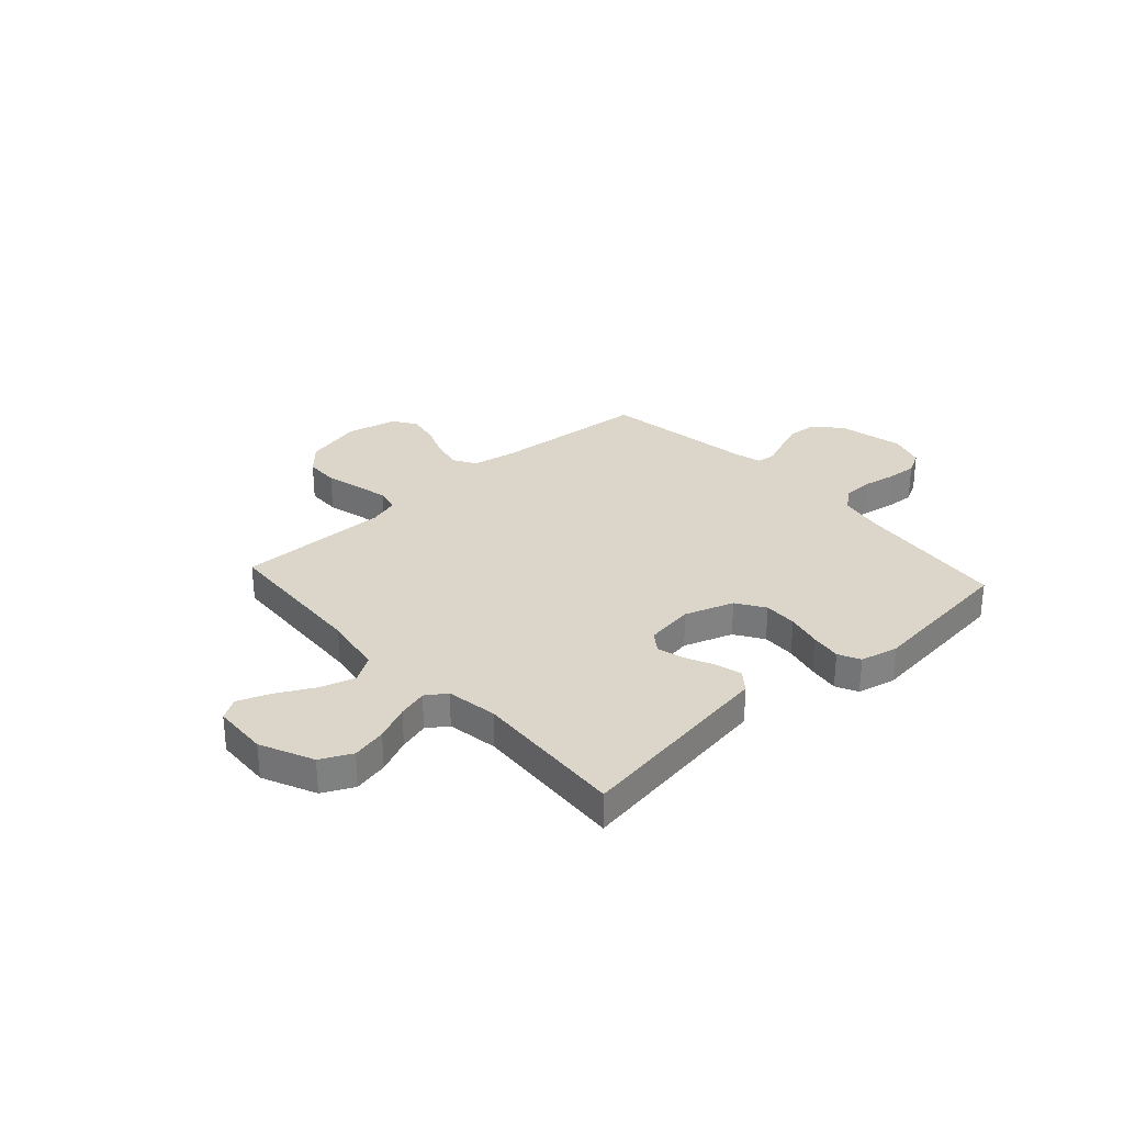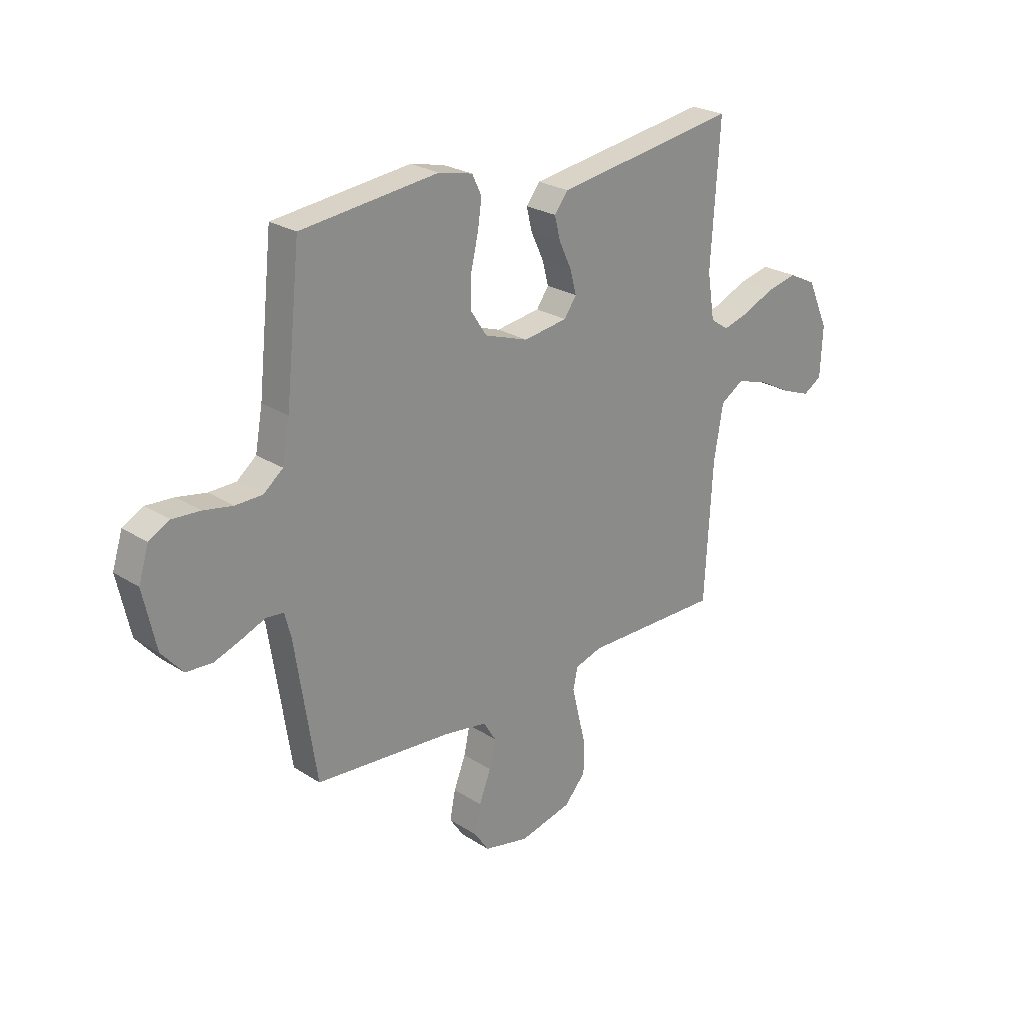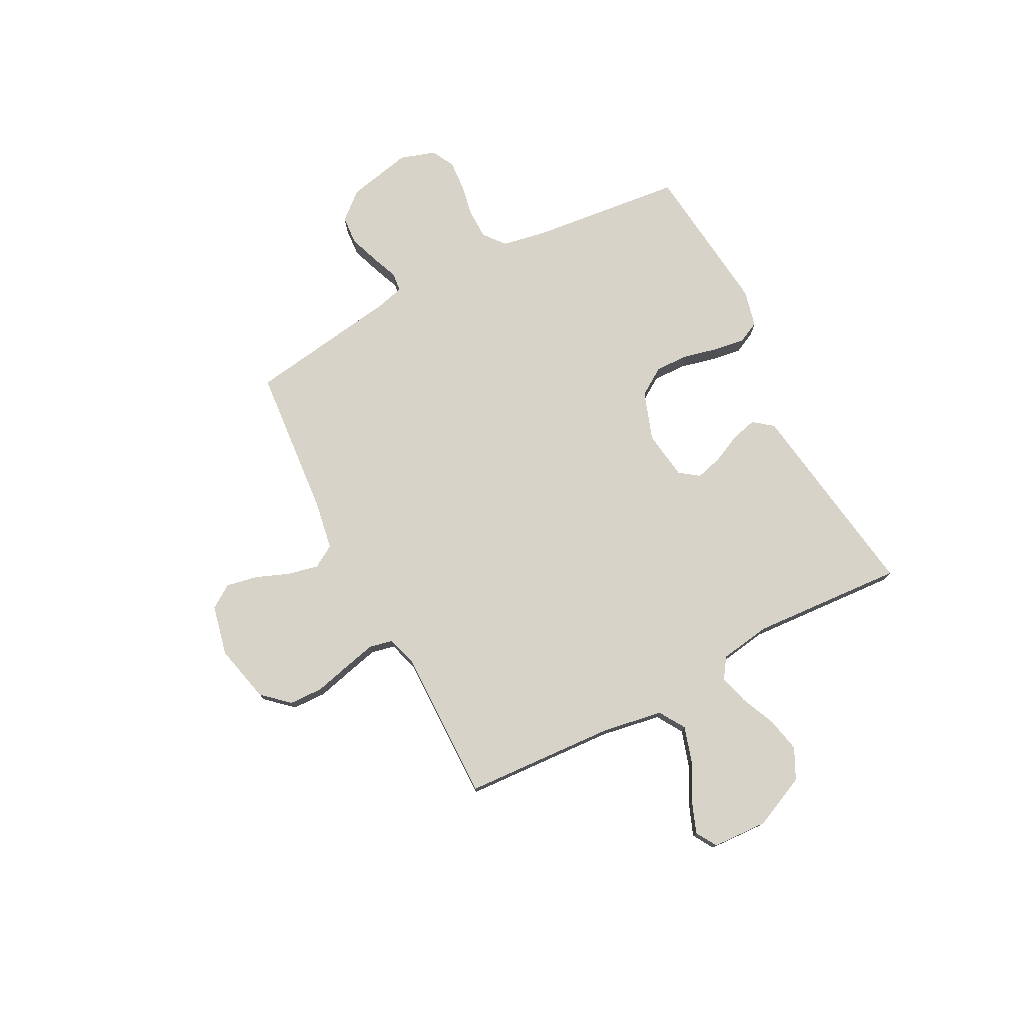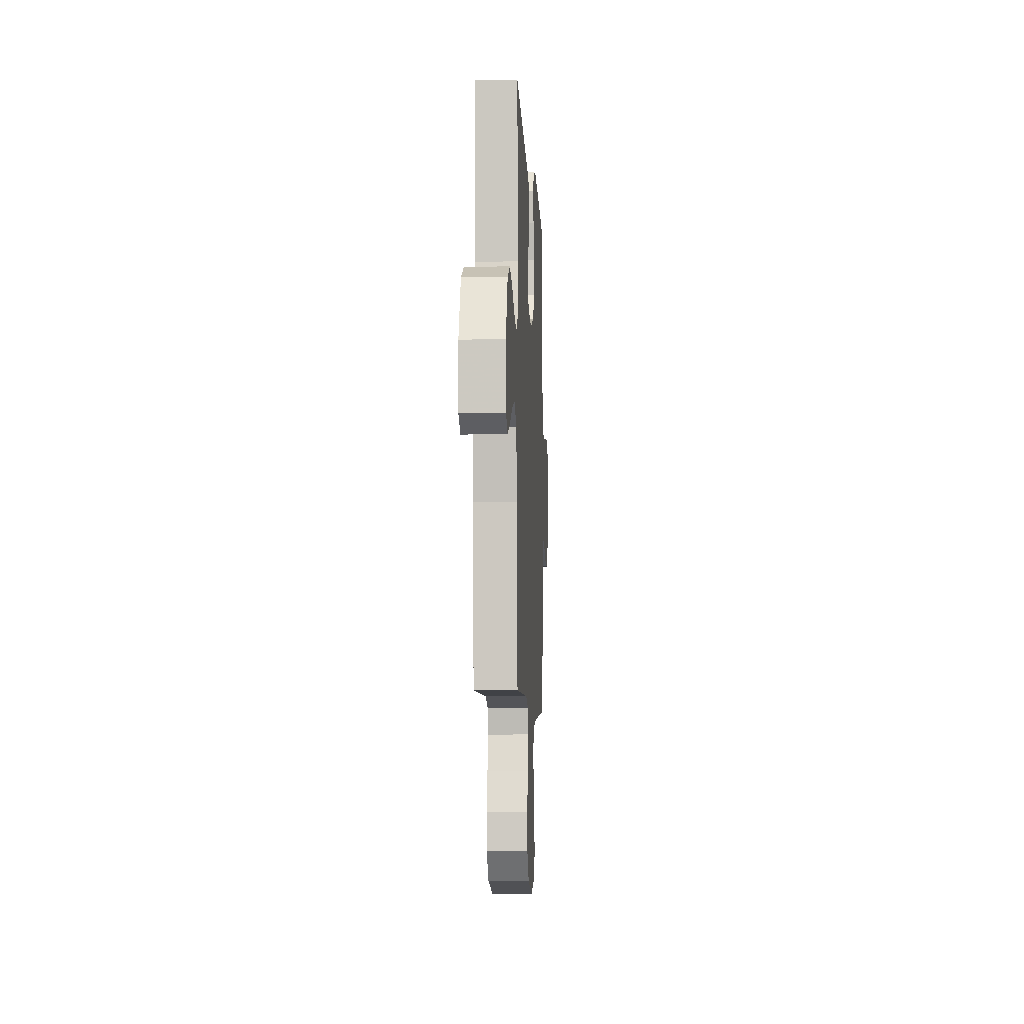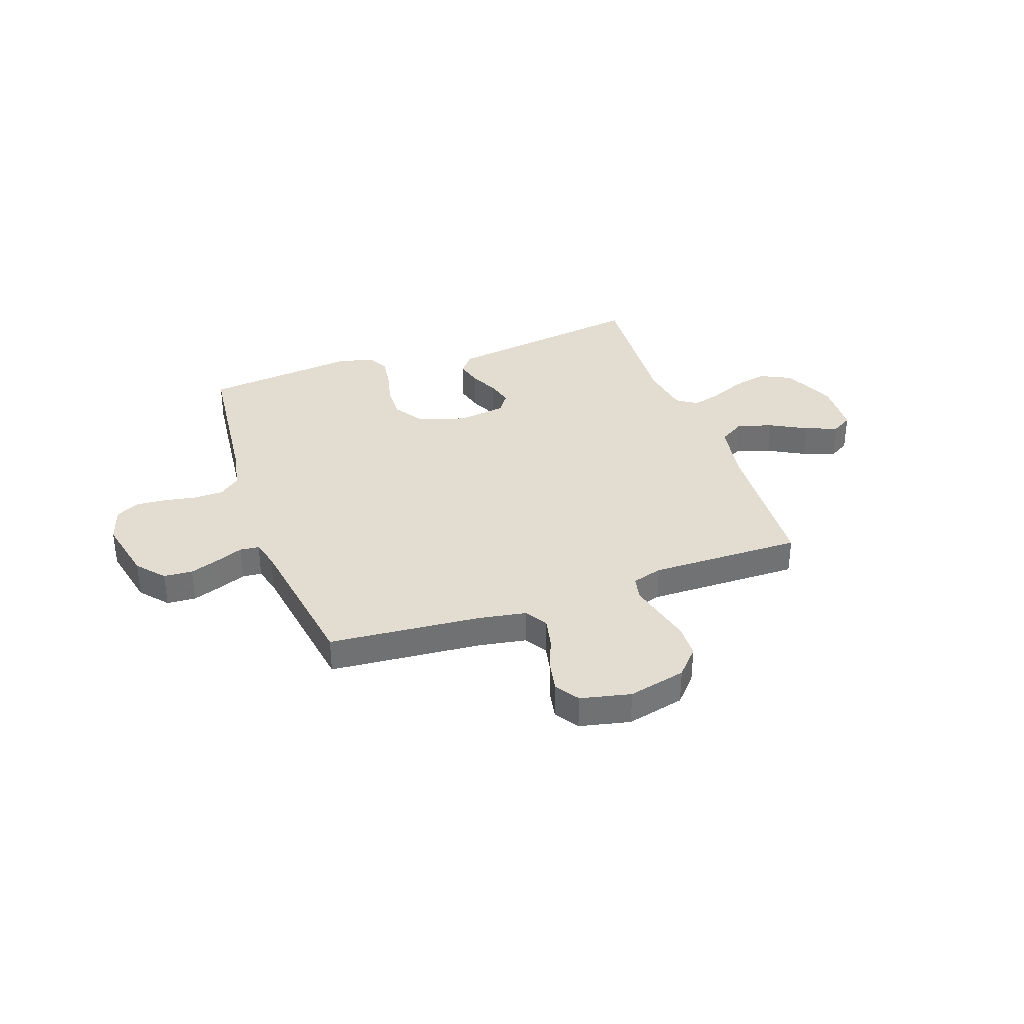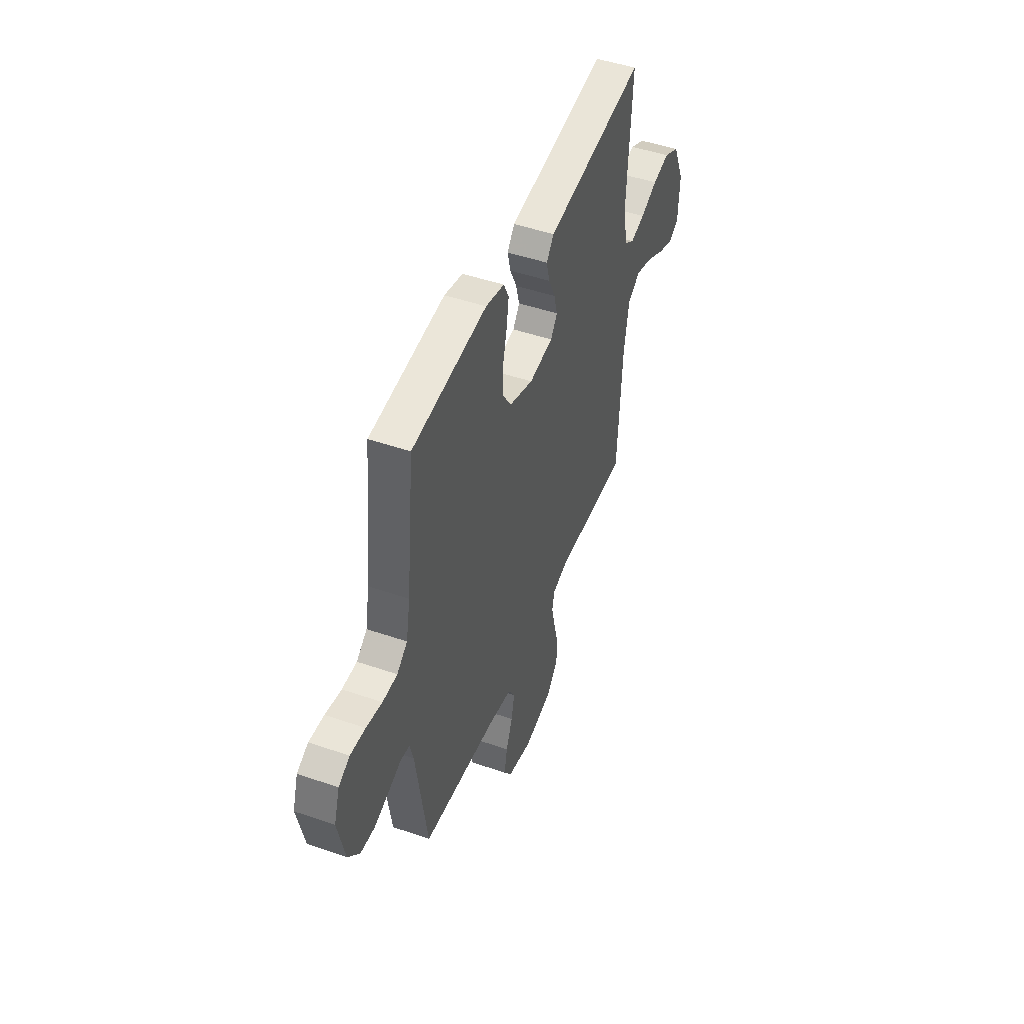
<metadata>
{"format":"obj","ext":"obj","renderer":"f3d","projection":"perspective","resolution":1024,"background":"white","views":[{"elev":30.1,"azim":-42.2,"up":"+Y"},{"elev":24.9,"azim":136.0,"up":"+Z"},{"elev":76.4,"azim":-117.4,"up":"+Y"},{"elev":-6.9,"azim":-87.0,"up":"+Z"},{"elev":35.2,"azim":160.7,"up":"+Y"},{"elev":47.5,"azim":111.3,"up":"+Z"}]}
</metadata>
<code>
v 0.5 0.07 0.5
v 0.532 0.07 0.2
v 0.548 0.07 0.113
v 0.59 0.07 0.079
v 0.649 0.07 0.078
v 0.713 0.07 0.09
v 0.773 0.07 0.094
v 0.818 0.07 0.07
v 0.84 0.07 0
v 0.812 0.07 -0.127
v 0.766 0.07 -0.18
v 0.709 0.07 -0.184
v 0.65 0.07 -0.163
v 0.598 0.07 -0.142
v 0.56 0.07 -0.146
v 0.546 0.07 -0.2
v 0.5 0.07 -0.5
v 0.2 0.07 -0.525
v 0.106 0.07 -0.541
v 0.079 0.07 -0.585
v 0.092 0.07 -0.645
v 0.118 0.07 -0.711
v 0.13 0.07 -0.773
v 0.099 0.07 -0.819
v 0 0.07 -0.841
v -0.114 0.07 -0.814
v -0.161 0.07 -0.762
v -0.163 0.07 -0.695
v -0.145 0.07 -0.624
v -0.13 0.07 -0.561
v -0.14 0.07 -0.515
v -0.2 0.07 -0.497
v -0.5 0.07 -0.5
v -0.517 0.07 -0.2
v -0.537 0.07 -0.082
v -0.588 0.07 -0.05
v -0.657 0.07 -0.071
v -0.73 0.07 -0.11
v -0.793 0.07 -0.134
v -0.834 0.07 -0.109
v -0.839 0.07 0
v -0.792 0.07 0.104
v -0.731 0.07 0.134
v -0.663 0.07 0.119
v -0.595 0.07 0.089
v -0.537 0.07 0.073
v -0.497 0.07 0.1
v -0.481 0.07 0.2
v -0.5 0.07 0.5
v -0.2 0.07 0.455
v -0.099 0.07 0.44
v -0.069 0.07 0.402
v -0.082 0.07 0.351
v -0.109 0.07 0.294
v -0.123 0.07 0.242
v -0.096 0.07 0.204
v 0 0.07 0.19
v 0.096 0.07 0.223
v 0.132 0.07 0.278
v 0.13 0.07 0.344
v 0.114 0.07 0.412
v 0.105 0.07 0.473
v 0.126 0.07 0.516
v 0.2 0.07 0.533
v 0.5 0 0.5
v 0.532 0 0.2
v 0.548 0 0.113
v 0.59 0 0.079
v 0.649 0 0.078
v 0.713 0 0.09
v 0.773 0 0.094
v 0.818 0 0.07
v 0.84 0 0
v 0.812 0 -0.127
v 0.766 0 -0.18
v 0.709 0 -0.184
v 0.65 0 -0.163
v 0.598 0 -0.142
v 0.56 0 -0.146
v 0.546 0 -0.2
v 0.5 0 -0.5
v 0.2 0 -0.525
v 0.106 0 -0.541
v 0.079 0 -0.585
v 0.092 0 -0.645
v 0.118 0 -0.711
v 0.13 0 -0.773
v 0.099 0 -0.819
v 0 0 -0.841
v -0.114 0 -0.814
v -0.161 0 -0.762
v -0.163 0 -0.695
v -0.145 0 -0.624
v -0.13 0 -0.561
v -0.14 0 -0.515
v -0.2 0 -0.497
v -0.5 0 -0.5
v -0.517 0 -0.2
v -0.537 0 -0.082
v -0.588 0 -0.05
v -0.657 0 -0.071
v -0.73 0 -0.11
v -0.793 0 -0.134
v -0.834 0 -0.109
v -0.839 0 0
v -0.792 0 0.104
v -0.731 0 0.134
v -0.663 0 0.119
v -0.595 0 0.089
v -0.537 0 0.073
v -0.497 0 0.1
v -0.481 0 0.2
v -0.5 0 0.5
v -0.2 0 0.455
v -0.099 0 0.44
v -0.069 0 0.402
v -0.082 0 0.351
v -0.109 0 0.294
v -0.123 0 0.242
v -0.096 0 0.204
v 0 0 0.19
v 0.096 0 0.223
v 0.132 0 0.278
v 0.13 0 0.344
v 0.114 0 0.412
v 0.105 0 0.473
v 0.126 0 0.516
v 0.2 0 0.533
f 64 1 2
f 63 64 2
f 62 63 2
f 61 62 2
f 60 61 2
f 59 60 2 3
f 58 59 3 4
f 57 58 4
f 56 57 4
f 52 53 54
f 51 52 54
f 50 51 54
f 50 54 55
f 49 50 55
f 48 49 55
f 47 48 55 56
f 43 44 45
f 42 43 45
f 41 42 45
f 40 41 45
f 39 40 45
f 38 39 45
f 37 38 45
f 36 37 45 46
f 47 56 4
f 46 47 4
f 36 46 4
f 35 36 4
f 27 28 29
f 26 27 29
f 25 26 29
f 24 25 29
f 23 24 29
f 22 23 29
f 21 22 29
f 20 21 29 30
f 19 20 30 31
f 16 17 18
f 19 31 32
f 18 19 32
f 16 18 32
f 15 16 32
f 12 13 14
f 11 12 14
f 10 11 14
f 9 10 14
f 8 9 14
f 7 8 14
f 6 7 14
f 5 6 14
f 5 14 15
f 4 5 15
f 35 4 15
f 34 35 15
f 15 32 33 34
f 66 65 128
f 66 128 127
f 66 127 126
f 66 126 125
f 66 125 124
f 67 66 124 123
f 68 67 123 122
f 68 122 121
f 68 121 120
f 118 117 116
f 118 116 115
f 118 115 114
f 119 118 114
f 119 114 113
f 119 113 112
f 120 119 112 111
f 109 108 107
f 109 107 106
f 109 106 105
f 109 105 104
f 109 104 103
f 109 103 102
f 109 102 101
f 110 109 101 100
f 68 120 111
f 68 111 110
f 68 110 100
f 68 100 99
f 93 92 91
f 93 91 90
f 93 90 89
f 93 89 88
f 93 88 87
f 93 87 86
f 93 86 85
f 94 93 85 84
f 95 94 84 83
f 82 81 80
f 96 95 83
f 96 83 82
f 96 82 80
f 96 80 79
f 78 77 76
f 78 76 75
f 78 75 74
f 78 74 73
f 78 73 72
f 78 72 71
f 78 71 70
f 78 70 69
f 79 78 69
f 79 69 68
f 79 68 99
f 79 99 98
f 98 97 96 79
f 1 65 66 2
f 2 66 67 3
f 3 67 68 4
f 4 68 69 5
f 5 69 70 6
f 6 70 71 7
f 7 71 72 8
f 8 72 73 9
f 9 73 74 10
f 10 74 75 11
f 11 75 76 12
f 12 76 77 13
f 13 77 78 14
f 14 78 79 15
f 15 79 80 16
f 16 80 81 17
f 17 81 82 18
f 18 82 83 19
f 19 83 84 20
f 20 84 85 21
f 21 85 86 22
f 22 86 87 23
f 23 87 88 24
f 24 88 89 25
f 25 89 90 26
f 26 90 91 27
f 27 91 92 28
f 28 92 93 29
f 29 93 94 30
f 30 94 95 31
f 31 95 96 32
f 32 96 97 33
f 33 97 98 34
f 34 98 99 35
f 35 99 100 36
f 36 100 101 37
f 37 101 102 38
f 38 102 103 39
f 39 103 104 40
f 40 104 105 41
f 41 105 106 42
f 42 106 107 43
f 43 107 108 44
f 44 108 109 45
f 45 109 110 46
f 46 110 111 47
f 47 111 112 48
f 48 112 113 49
f 49 113 114 50
f 50 114 115 51
f 51 115 116 52
f 52 116 117 53
f 53 117 118 54
f 54 118 119 55
f 55 119 120 56
f 56 120 121 57
f 57 121 122 58
f 58 122 123 59
f 59 123 124 60
f 60 124 125 61
f 61 125 126 62
f 62 126 127 63
f 63 127 128 64
f 64 128 65 1

</code>
